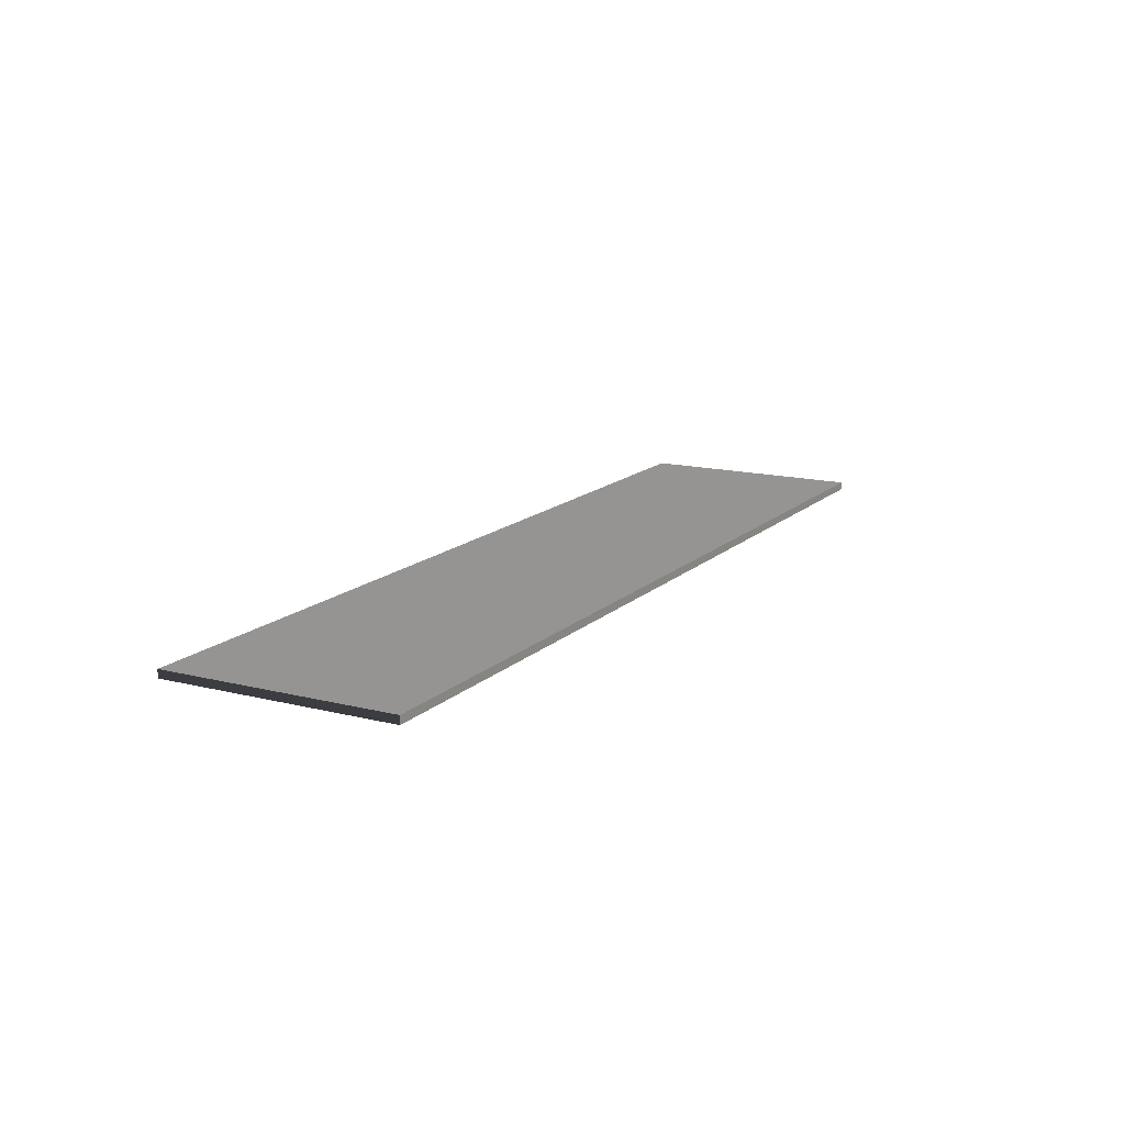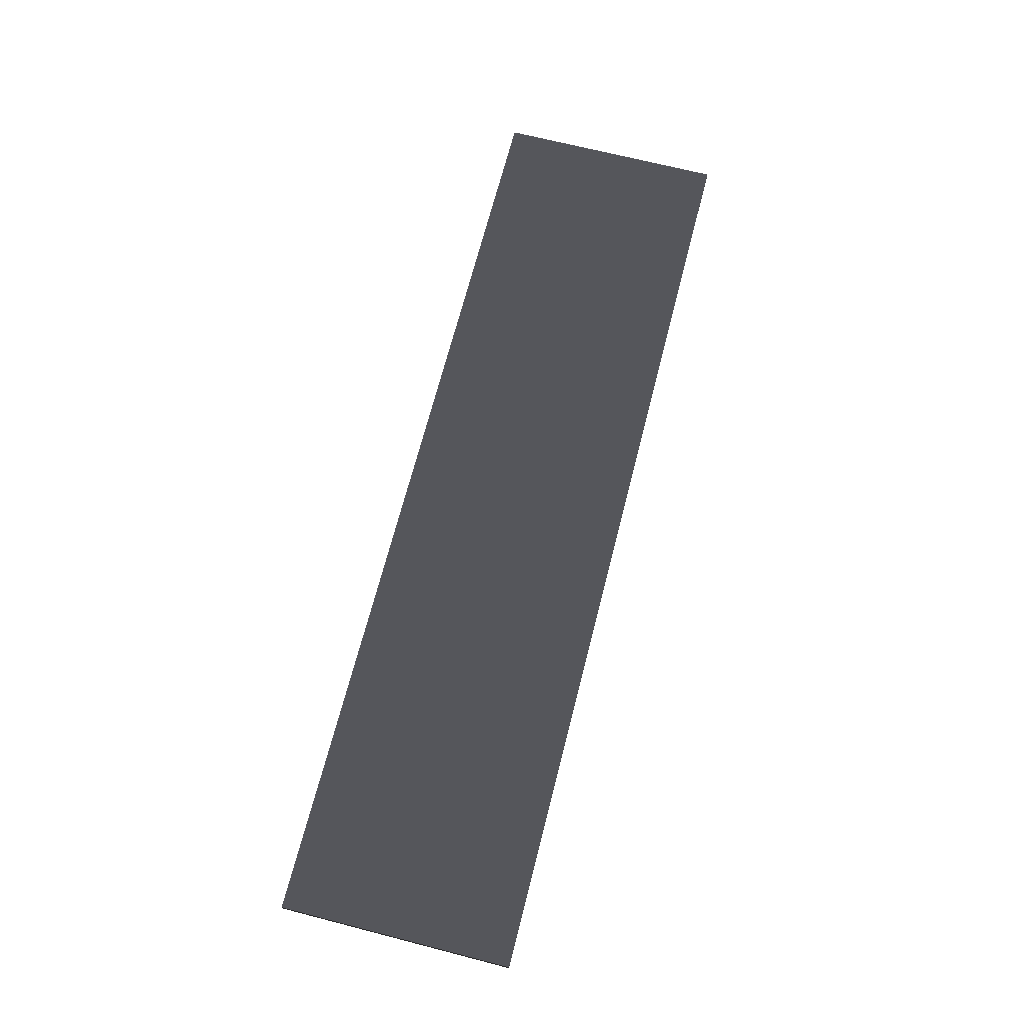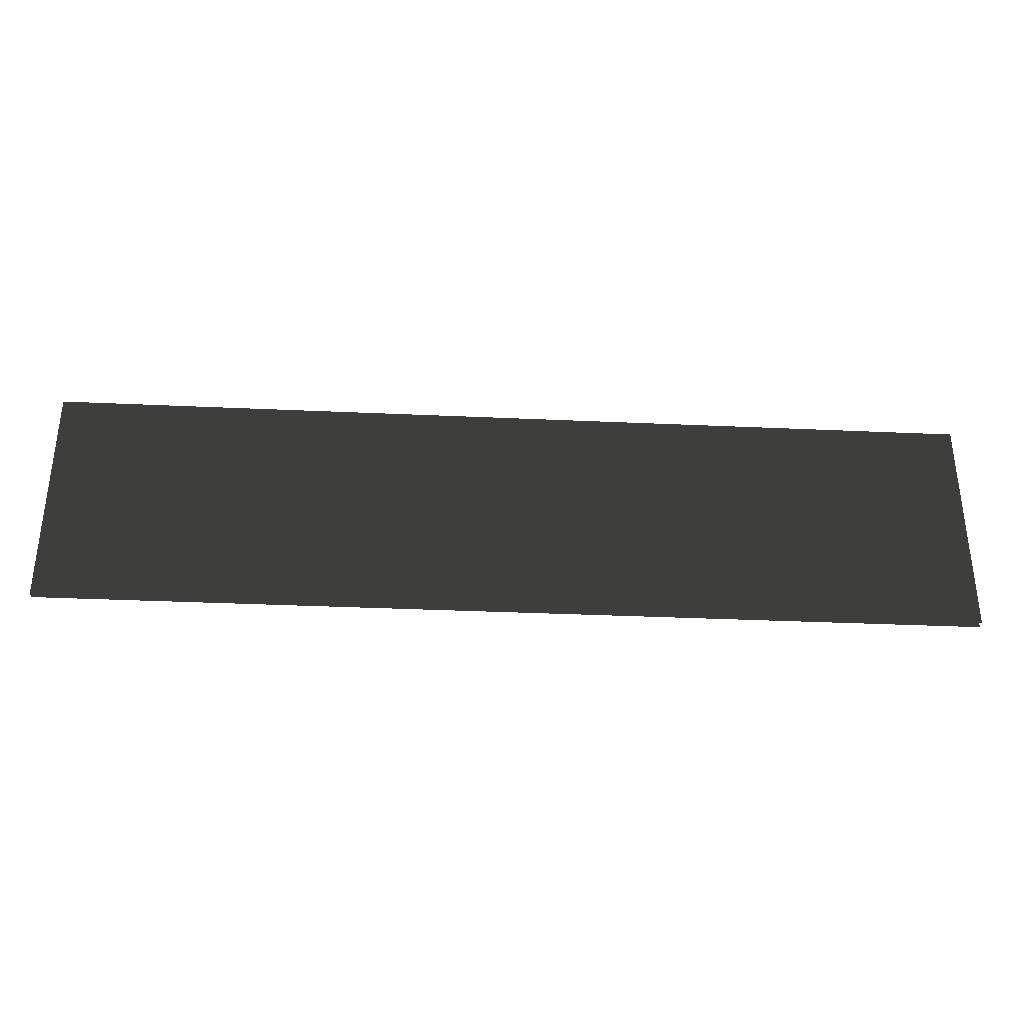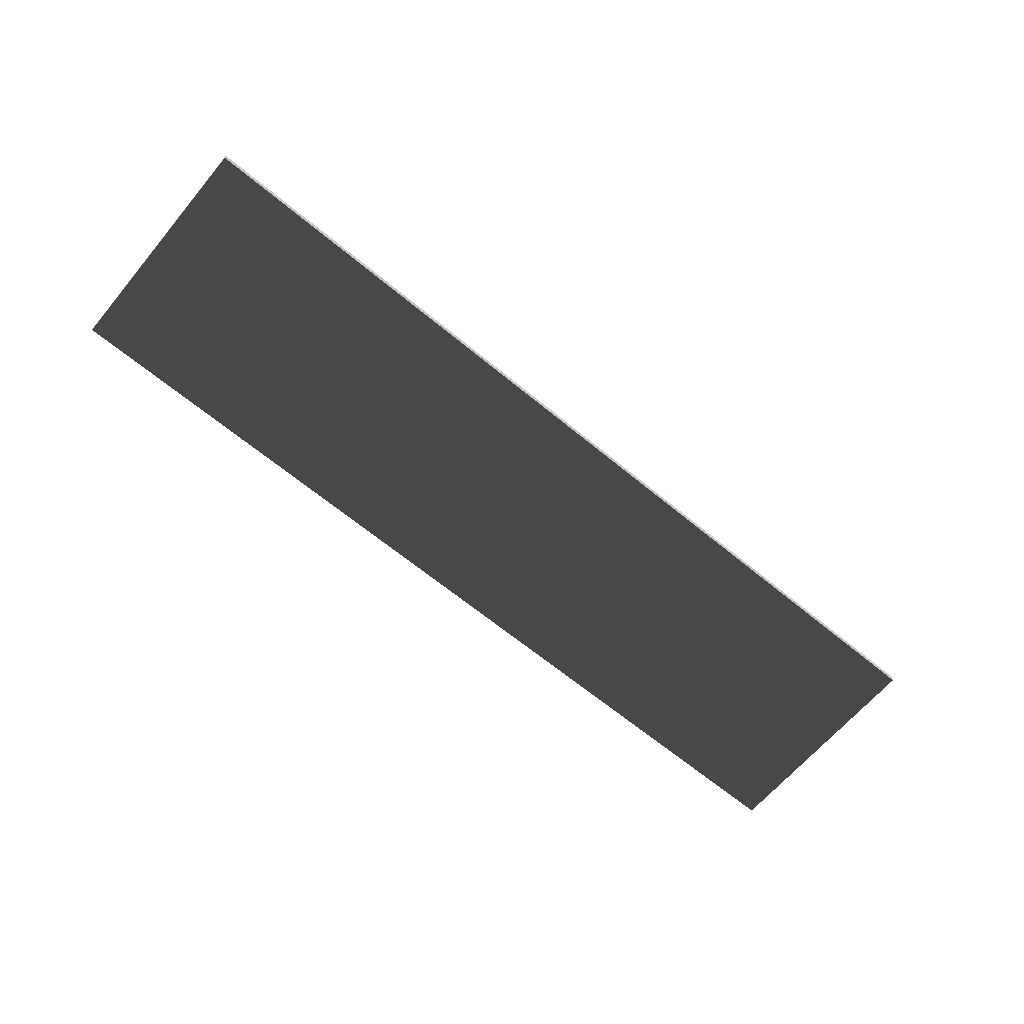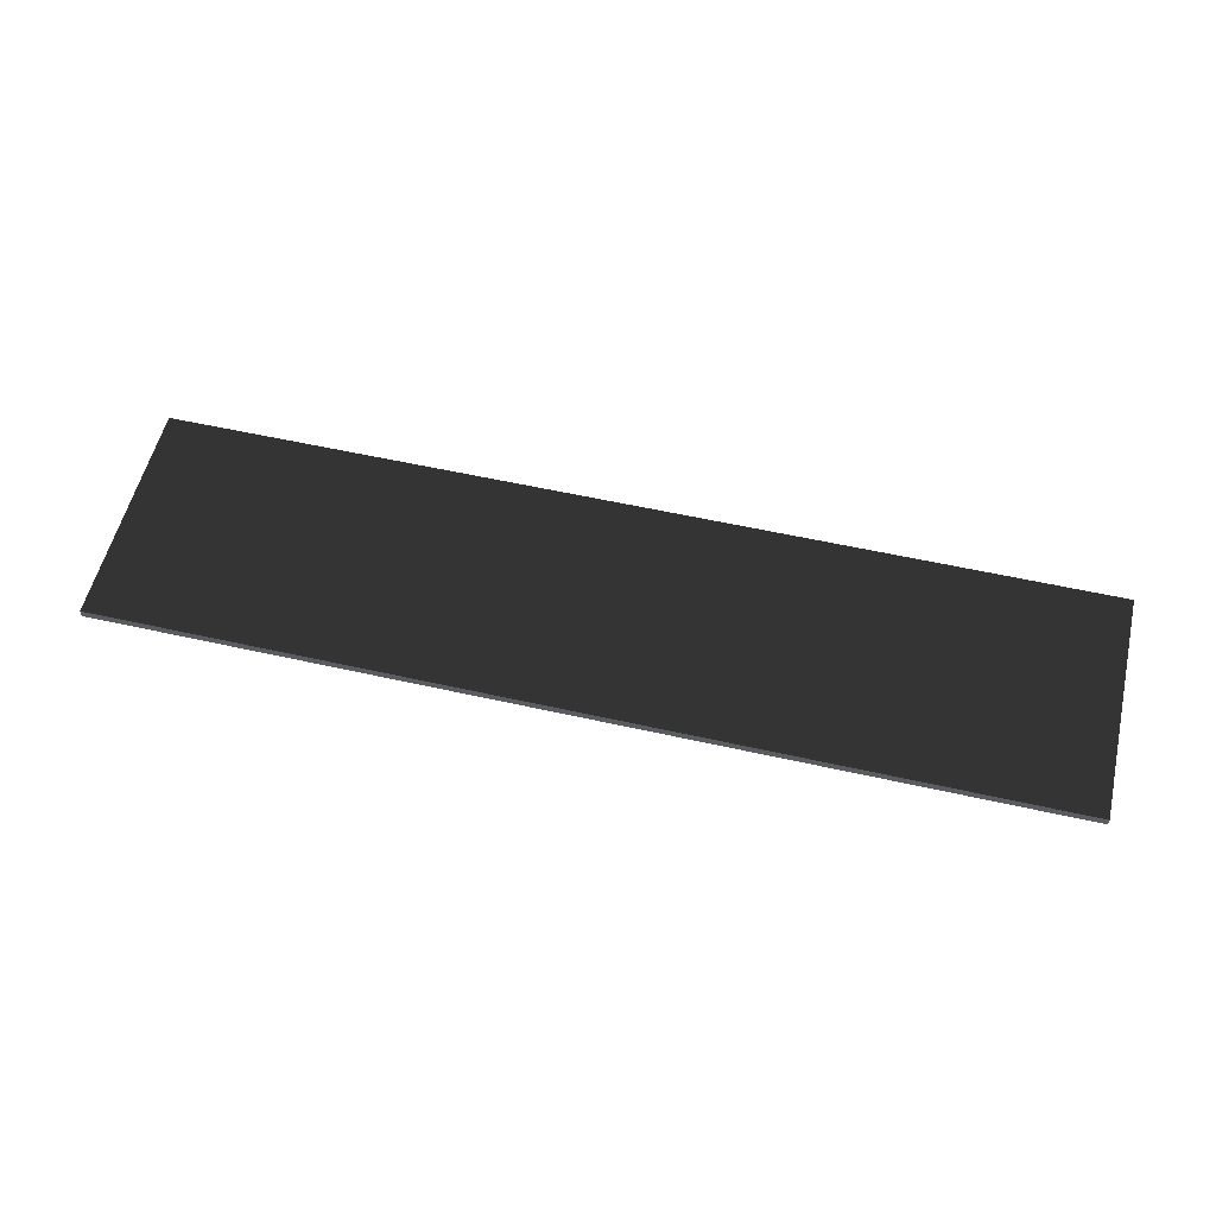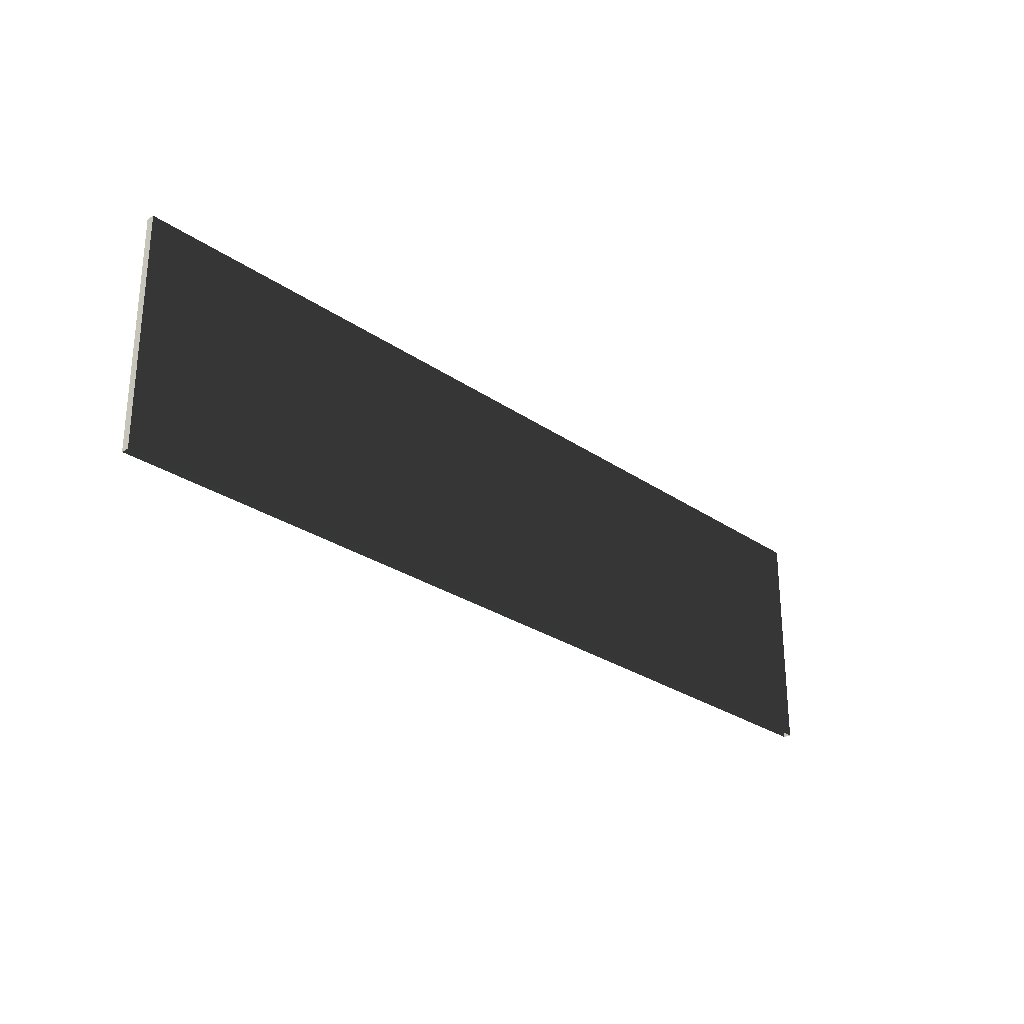
<metadata>
{"format":"obj","ext":"obj","renderer":"f3d","projection":"perspective","resolution":1024,"background":"white","views":[{"elev":14.7,"azim":118.7,"up":"+Z"},{"elev":68.8,"azim":104.4,"up":"+Z"},{"elev":-34.4,"azim":176.5,"up":"+Y"},{"elev":-64.5,"azim":140.1,"up":"+Z"},{"elev":55.9,"azim":-166.7,"up":"+Z"},{"elev":-26.9,"azim":132.9,"up":"+Y"}]}
</metadata>
<code>
v -4 3.815e-06 0.03424
v -4 2 0.03424
v 4 2 0.03424
v 4 3.815e-06 0.03424
v -4 3.815e-06 -0.03424
v 4 3.815e-06 -0.03424
v 4 2 -0.03424
v -4 2 -0.03424
v -4 3.815e-06 -0.03424
v -4 2 -0.03424
v -4 2 0.03424
v -4 3.815e-06 0.03424
v -4 2 -0.03424
v 4 2 -0.03424
v 4 2 0.03424
v -4 2 0.03424
v 4 2 -0.03424
v 4 3.815e-06 -0.03424
v 4 3.815e-06 0.03424
v 4 2 0.03424
g TS_LA_Fence_Metal2_205596_145
f 1 3 2
f 1 4 3
f 5 7 6
f 5 8 7
f 9 11 10
f 9 12 11
f 13 15 14
f 13 16 15
f 17 19 18
f 17 20 19

</code>
